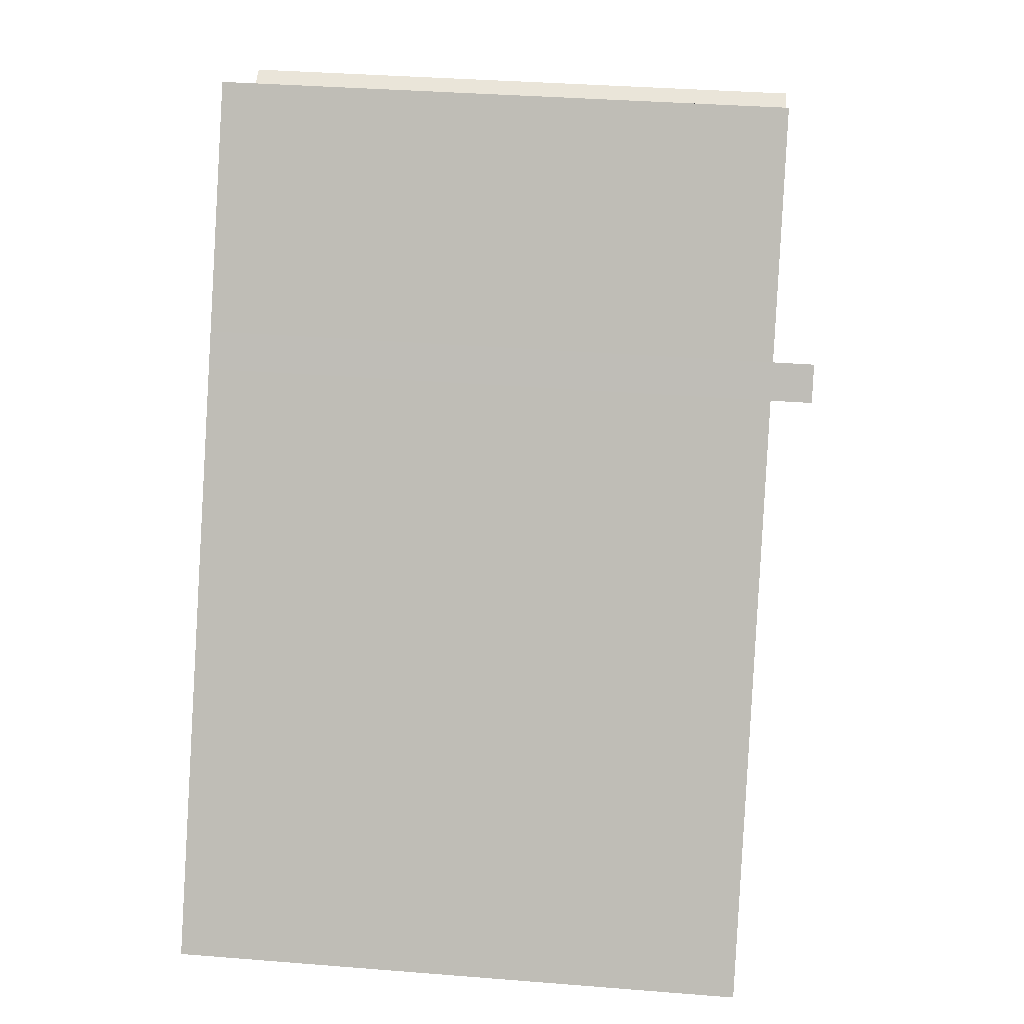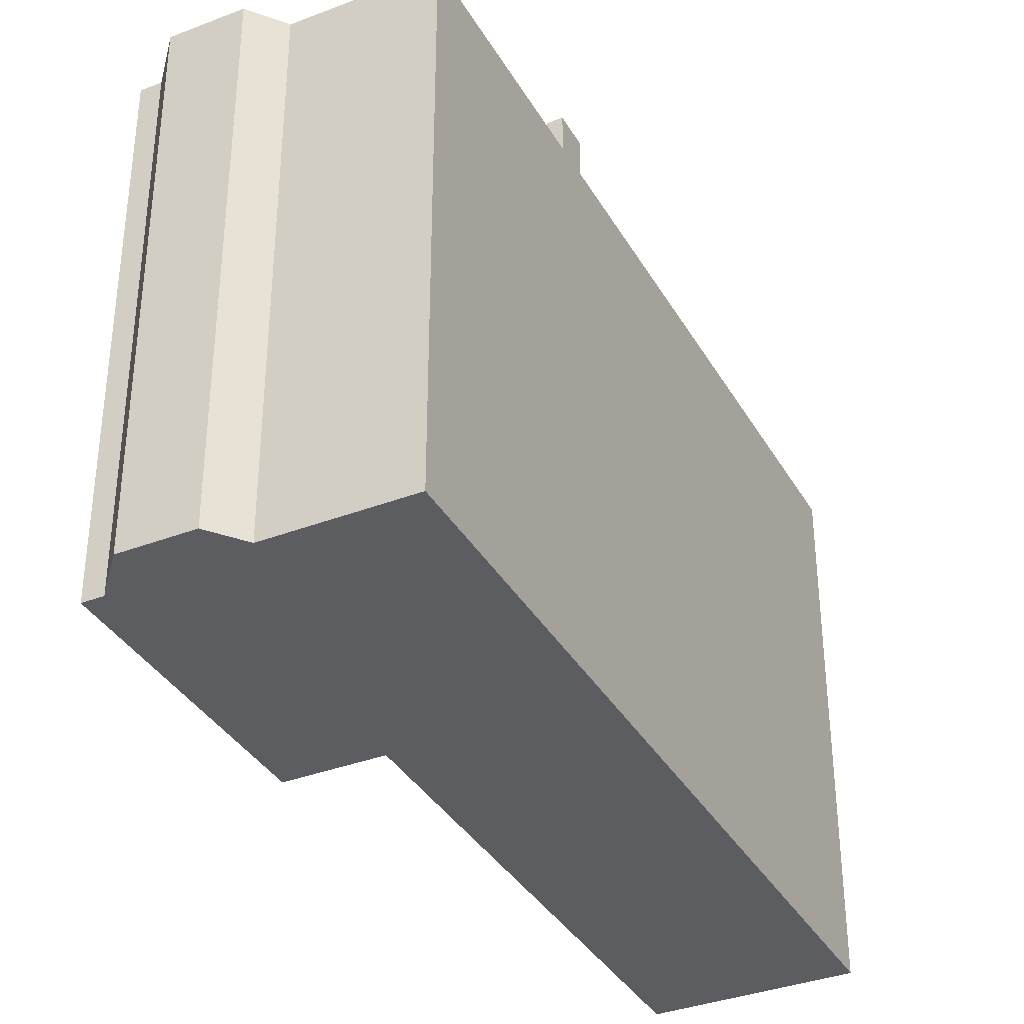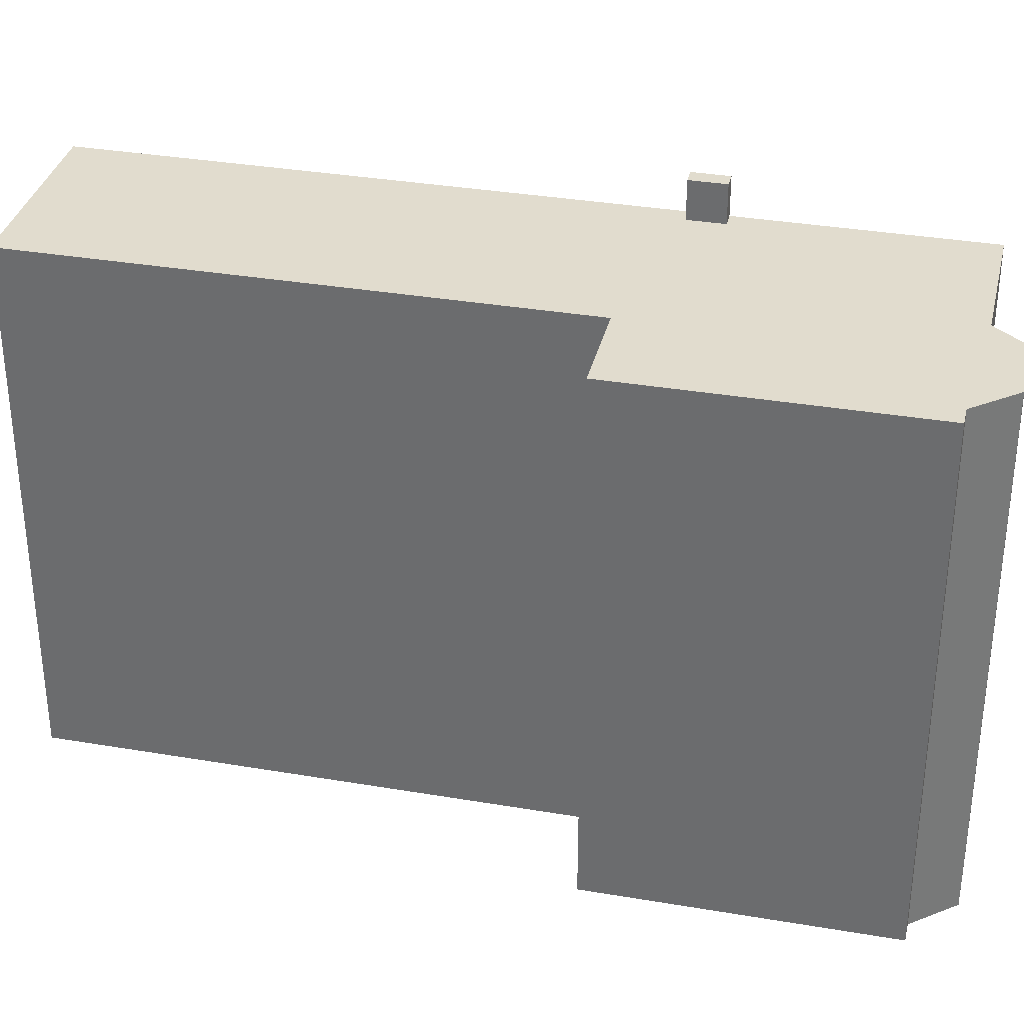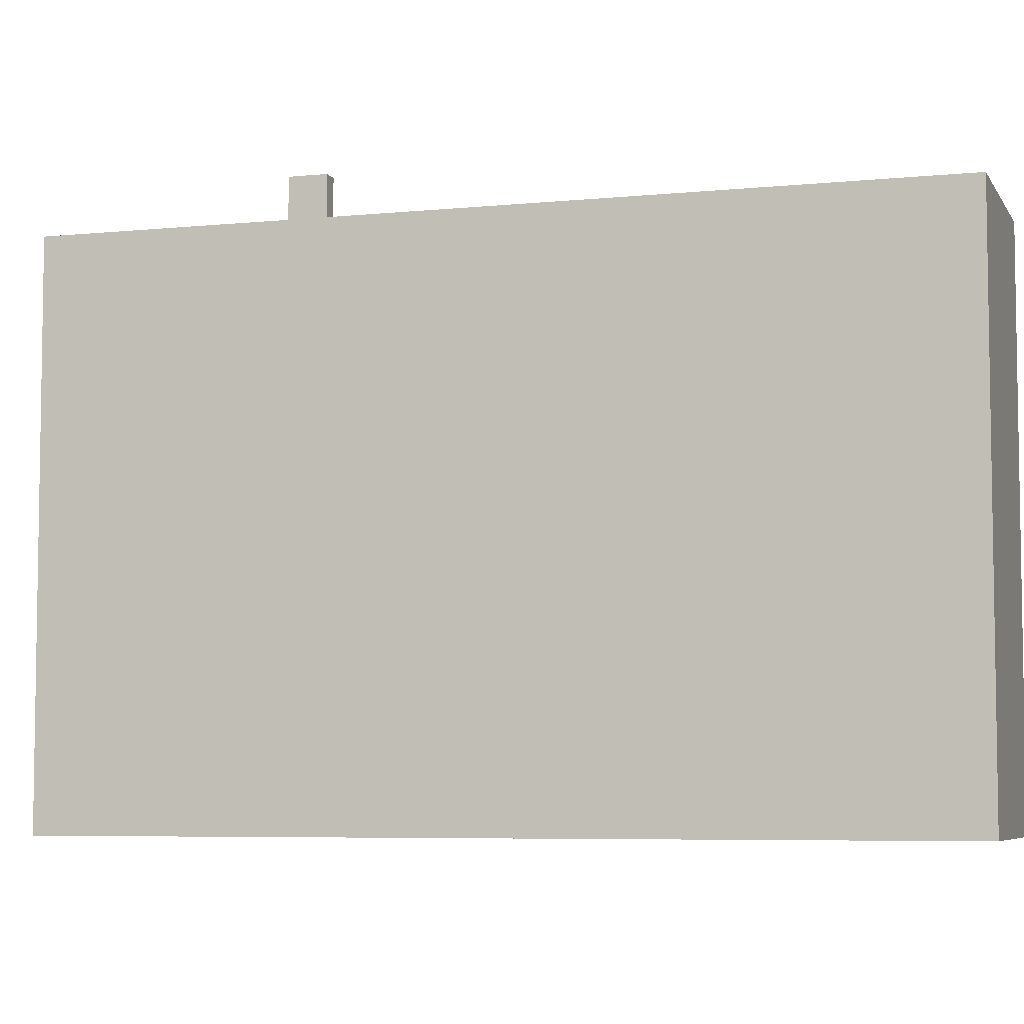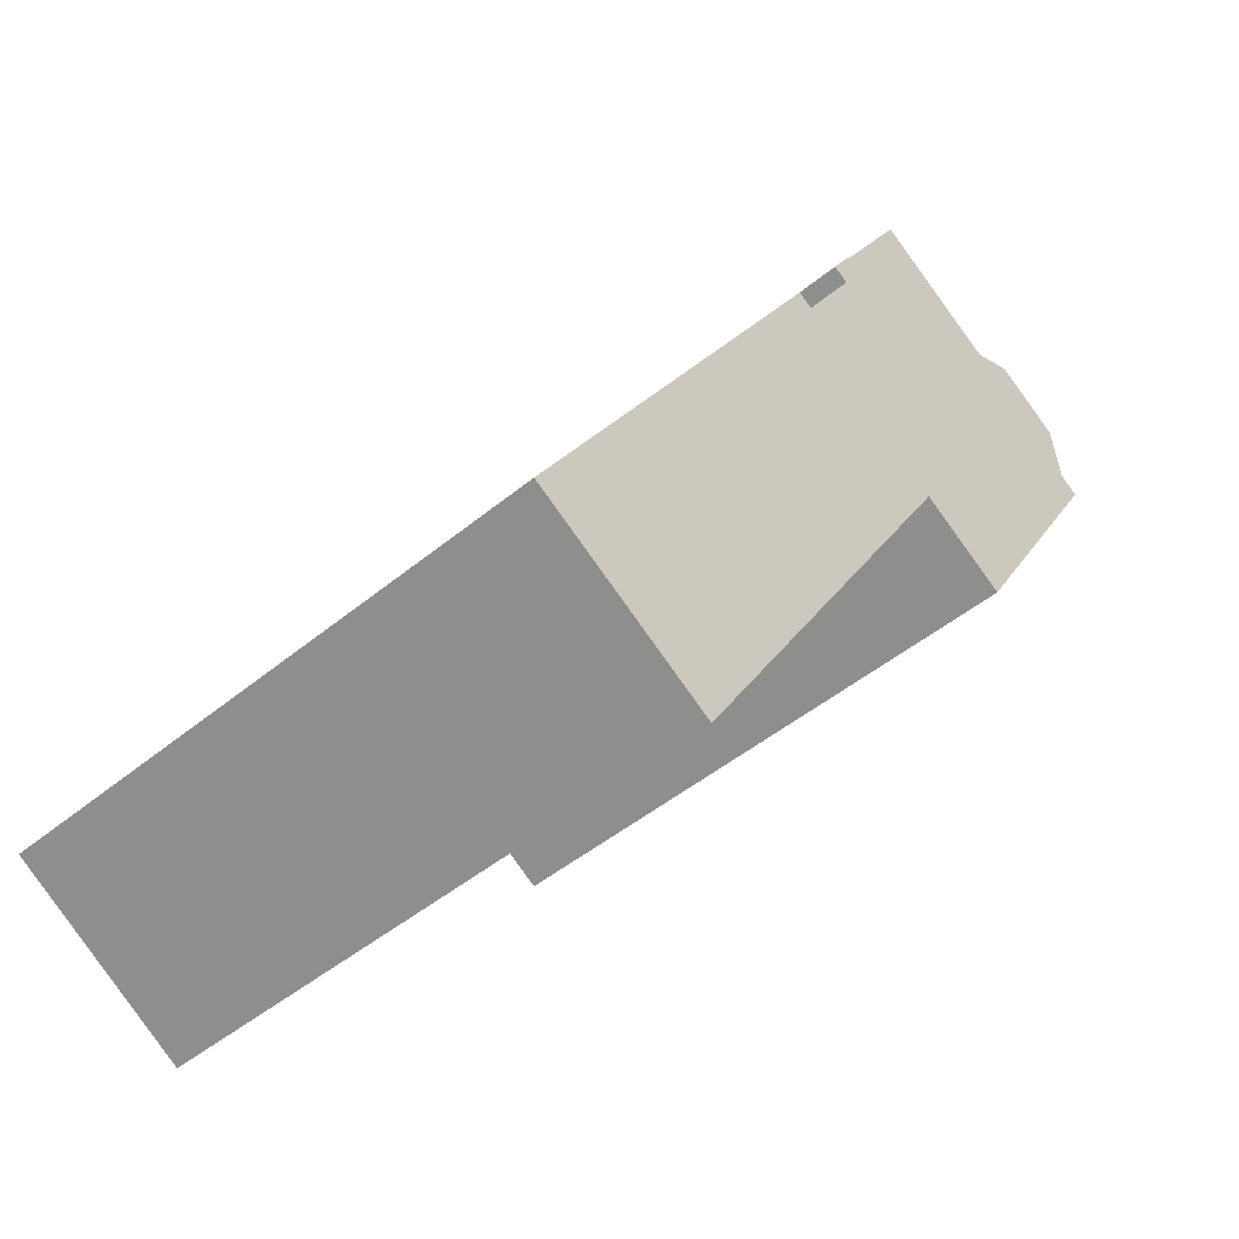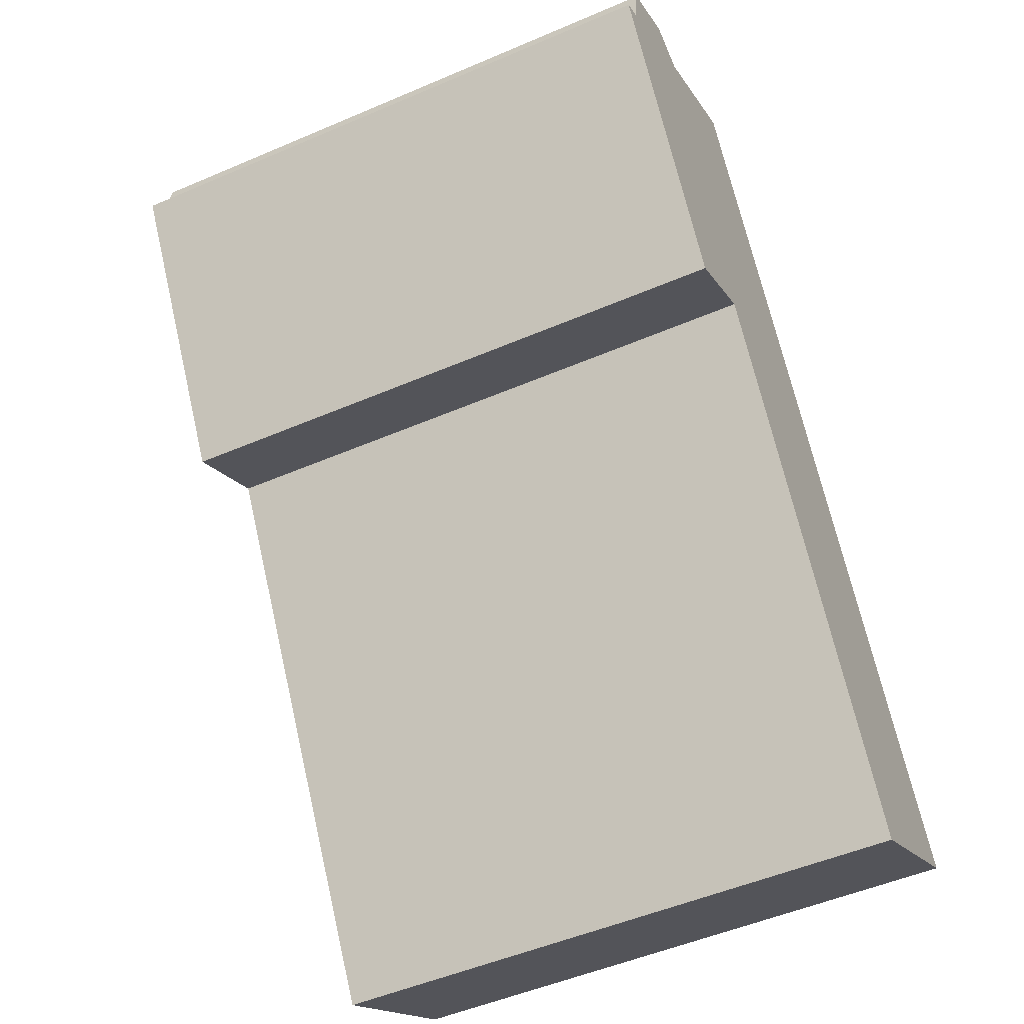
<metadata>
{"format":"obj","ext":"obj","renderer":"f3d","projection":"perspective","resolution":1024,"background":"white","views":[{"elev":35.1,"azim":96.1,"up":"+Z"},{"elev":-36.2,"azim":-5.0,"up":"+Y"},{"elev":34.1,"azim":-108.6,"up":"+Y"},{"elev":-6.0,"azim":75.7,"up":"+Y"},{"elev":-46.3,"azim":133.4,"up":"+Z"},{"elev":-50.6,"azim":-64.8,"up":"+Z"}]}
</metadata>
<code>
v -2.518 6.622 0.5286
v 0.9259 6.622 3.52
v 1.259 6.622 3.725
v -2.518 6.622 0.5286
v 0.53 6.622 4.165
v 0.9259 6.622 3.52
v -8.376 6.622 5.46
v -7.934 6.622 5.732
v -4.568 6.622 -0.7324
v -7.934 6.622 5.732
v -2.518 6.622 0.5286
v -4.568 6.622 -0.7324
v -7.72 6.622 7.069
v -6.197 6.622 8.006
v -5.224 6.622 7.648
v -7.934 6.622 5.732
v -5.224 6.622 7.648
v -2.518 6.622 0.5286
v -7.934 6.622 5.732
v -7.72 6.622 7.069
v -5.224 6.622 7.648
v 1.259 6.622 3.725
v 8.628 6.622 -8.263
v 4.462 6.622 -10.82
v -2.518 6.622 0.5286
v -5.224 6.622 7.648
v -2.27 6.622 9.464
v 0.7939 6.622 4.48
v -5.224 6.622 7.648
v 0.4619 6.622 4.276
v -2.518 6.622 0.5286
v -2.518 6.622 0.5286
v 0.4619 6.622 4.276
v 0.53 6.622 4.165
v -5.224 6.622 7.648
v 0.7939 6.622 4.48
v 0.4619 6.622 4.276
v 0.7939 7.57 4.48
v 1.259 7.57 3.725
v 0.9259 7.57 3.52
v 0.4619 7.57 4.276
v -6.197 -6.625 8.006
v -5.224 -6.625 7.648
v -5.224 6.622 7.648
v -6.197 6.622 8.006
v -5.224 -6.625 7.648
v -2.27 -6.625 9.464
v -2.27 6.622 9.464
v -5.224 6.622 7.648
v -2.27 -6.625 9.464
v 0.7939 -6.625 4.48
v 0.7939 6.622 4.48
v -2.27 6.622 9.464
v 0.7939 -6.625 4.48
v 1.259 -6.625 3.725
v 1.259 6.622 3.725
v 0.7939 6.622 4.48
v 4.943 -6.625 -2.269
v 8.628 -6.625 -8.263
v 8.628 6.622 -8.263
v 1.259 6.622 3.725
v 1.259 -6.625 3.725
v 4.943 -6.625 -2.269
v 1.259 6.622 3.725
v 4.943 -6.625 -2.269
v 8.628 6.622 -8.263
v 0.7939 6.622 4.48
v 1.259 6.622 3.725
v 1.259 7.57 3.725
v 0.7939 7.57 4.48
v 4.462 6.622 -10.82
v 8.628 6.622 -8.263
v 8.628 -6.625 -8.263
v 4.462 -6.625 -10.82
v -2.518 6.622 0.5286
v 4.462 6.622 -10.82
v 4.462 -6.625 -10.82
v -2.518 -6.625 0.5286
v -4.568 6.622 -0.7324
v -2.518 6.622 0.5286
v -2.518 -6.625 0.5286
v -4.568 -6.625 -0.7324
v -8.376 6.622 5.46
v -6.472 -6.625 2.364
v -8.376 -6.625 5.46
v -6.472 -6.625 2.364
v -4.568 6.622 -0.7324
v -4.568 -6.625 -0.7324
v -8.376 6.622 5.46
v -4.568 6.622 -0.7324
v -6.472 -6.625 2.364
v -8.376 -6.625 5.46
v -7.934 -6.625 5.732
v -7.934 6.622 5.732
v -8.376 6.622 5.46
v -7.934 -6.625 5.732
v -7.72 -6.625 7.069
v -7.72 6.622 7.069
v -7.934 6.622 5.732
v -7.72 -6.625 7.069
v -6.197 -6.625 8.006
v -6.197 6.622 8.006
v -7.72 6.622 7.069
v 0.9259 7.57 3.52
v 1.259 7.57 3.725
v 1.259 6.622 3.725
v 0.9259 6.622 3.52
v 0.4619 7.57 4.276
v 0.53 6.622 4.165
v 0.4619 6.622 4.276
v 0.4619 7.57 4.276
v 0.9259 7.57 3.52
v 0.9259 6.622 3.52
v 0.53 6.622 4.165
v 0.4619 6.622 4.276
v 0.7939 6.622 4.48
v 0.7939 7.57 4.48
v 0.4619 7.57 4.276
v -7.934 -6.625 5.732
v -8.376 -6.625 5.46
v -6.472 -6.625 2.364
v -4.568 -6.625 -0.7324
v -2.518 -6.625 0.5286
v 4.462 -6.625 -10.82
v 8.628 -6.625 -8.263
v 4.943 -6.625 -2.269
v 1.259 -6.625 3.725
v 0.7939 -6.625 4.48
v -2.27 -6.625 9.464
v -5.224 -6.625 7.648
v -6.197 -6.625 8.006
v -7.72 -6.625 7.069
g CDNNDG02_0012680
f 1 2 3
f 4 5 6
f 7 8 9
f 10 11 12
f 13 14 15
f 16 17 18
f 19 20 21
f 23 24 25
f 22 23 25
f 26 27 28
f 29 30 31
f 32 33 34
f 35 36 37
f 39 40 41
f 38 39 41
f 42 43 44
f 45 42 44
f 46 48 49
f 48 46 47
f 51 52 50
f 50 52 53
f 55 56 54
f 54 56 57
f 58 59 60
f 61 62 63
f 64 65 66
f 70 67 69
f 68 69 67
f 71 73 74
f 71 72 73
f 78 75 77
f 77 75 76
f 81 79 80
f 79 81 82
f 83 84 85
f 86 87 88
f 89 90 91
f 95 92 93
f 94 95 93
f 98 96 97
f 96 98 99
f 100 102 103
f 102 100 101
f 106 104 105
f 104 106 107
f 108 109 110
f 114 111 112
f 113 114 112
f 115 117 118
f 117 115 116
f 130 132 119
f 130 119 121
f 120 121 119
f 121 122 123
f 130 131 132
f 126 124 125
f 126 123 124
f 123 127 128
f 123 130 121
f 128 129 130
f 123 128 130
f 126 127 123

</code>
